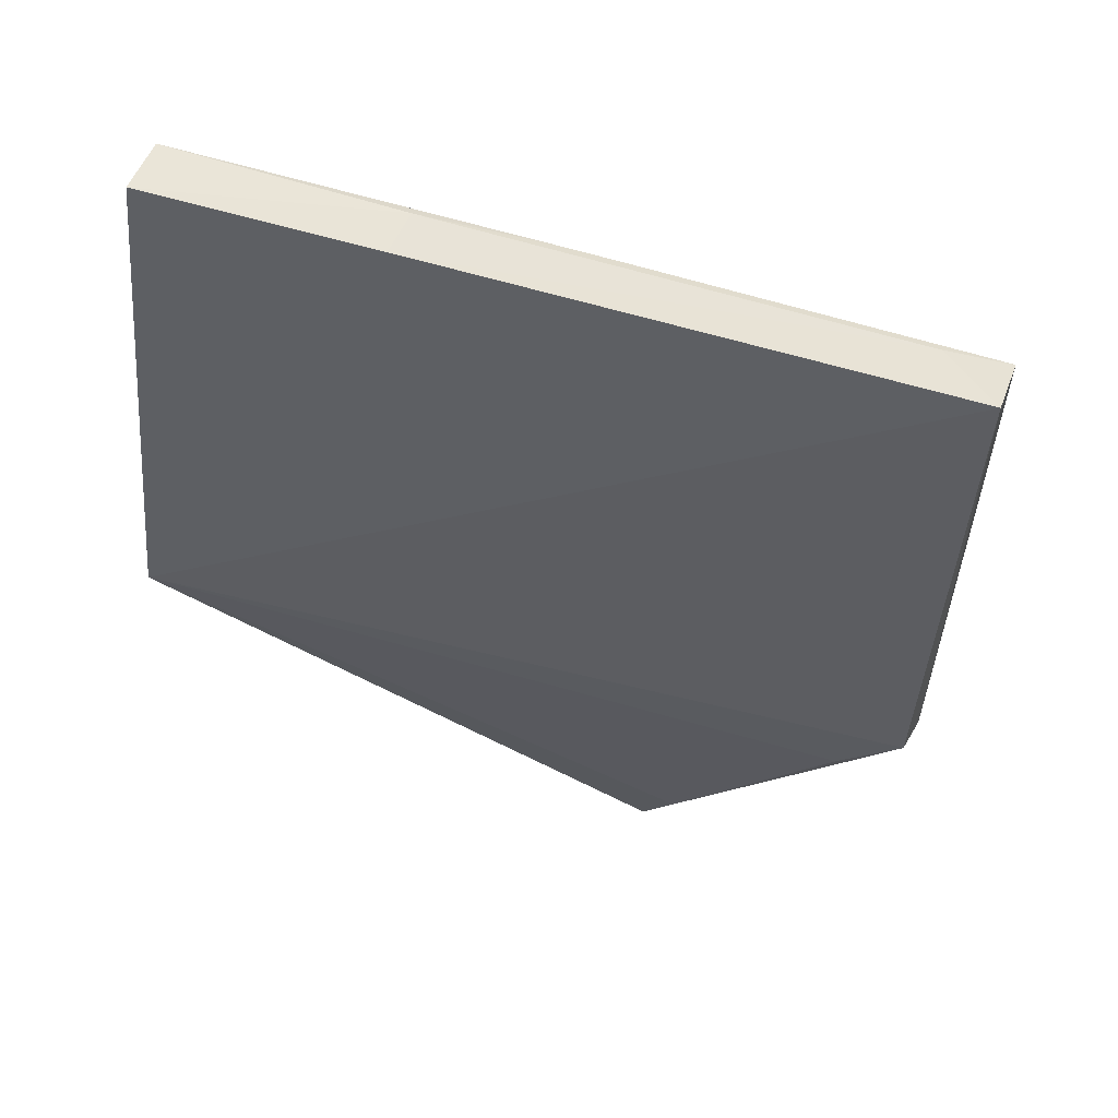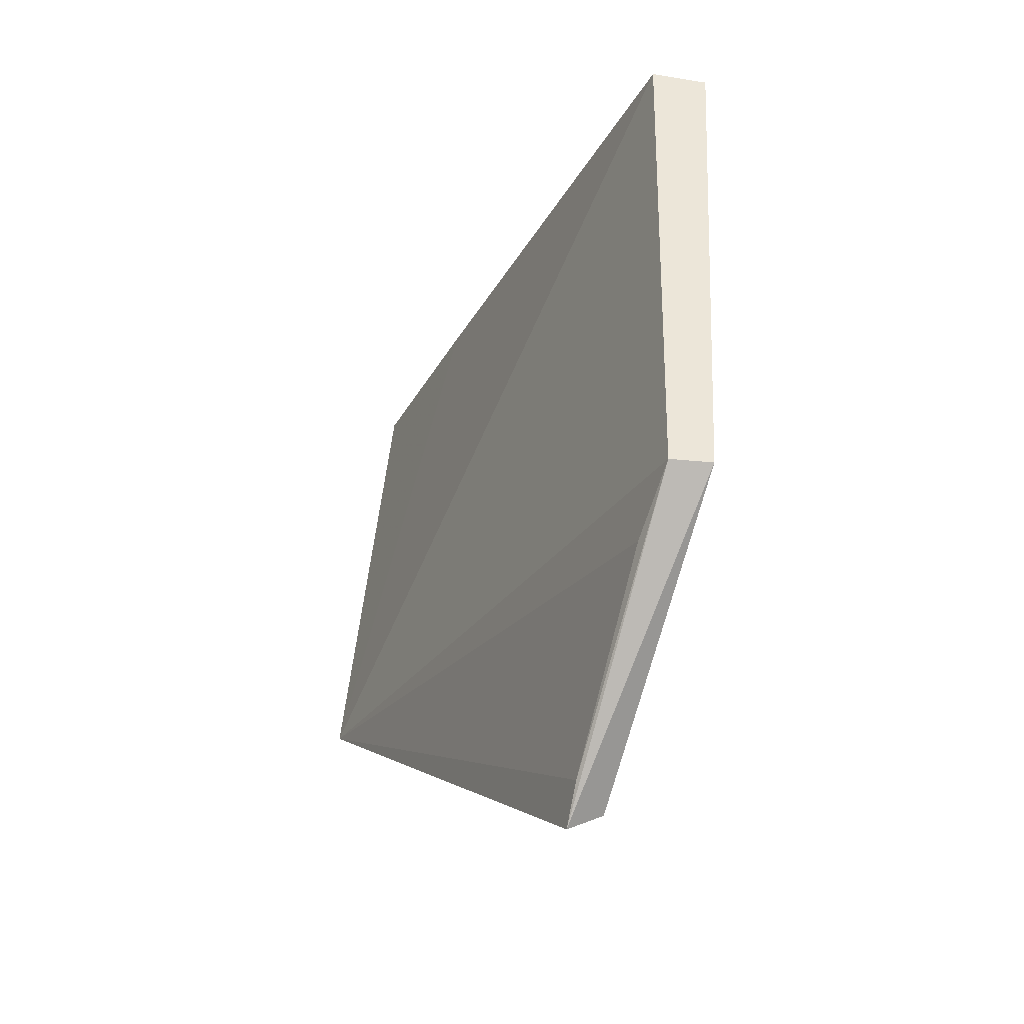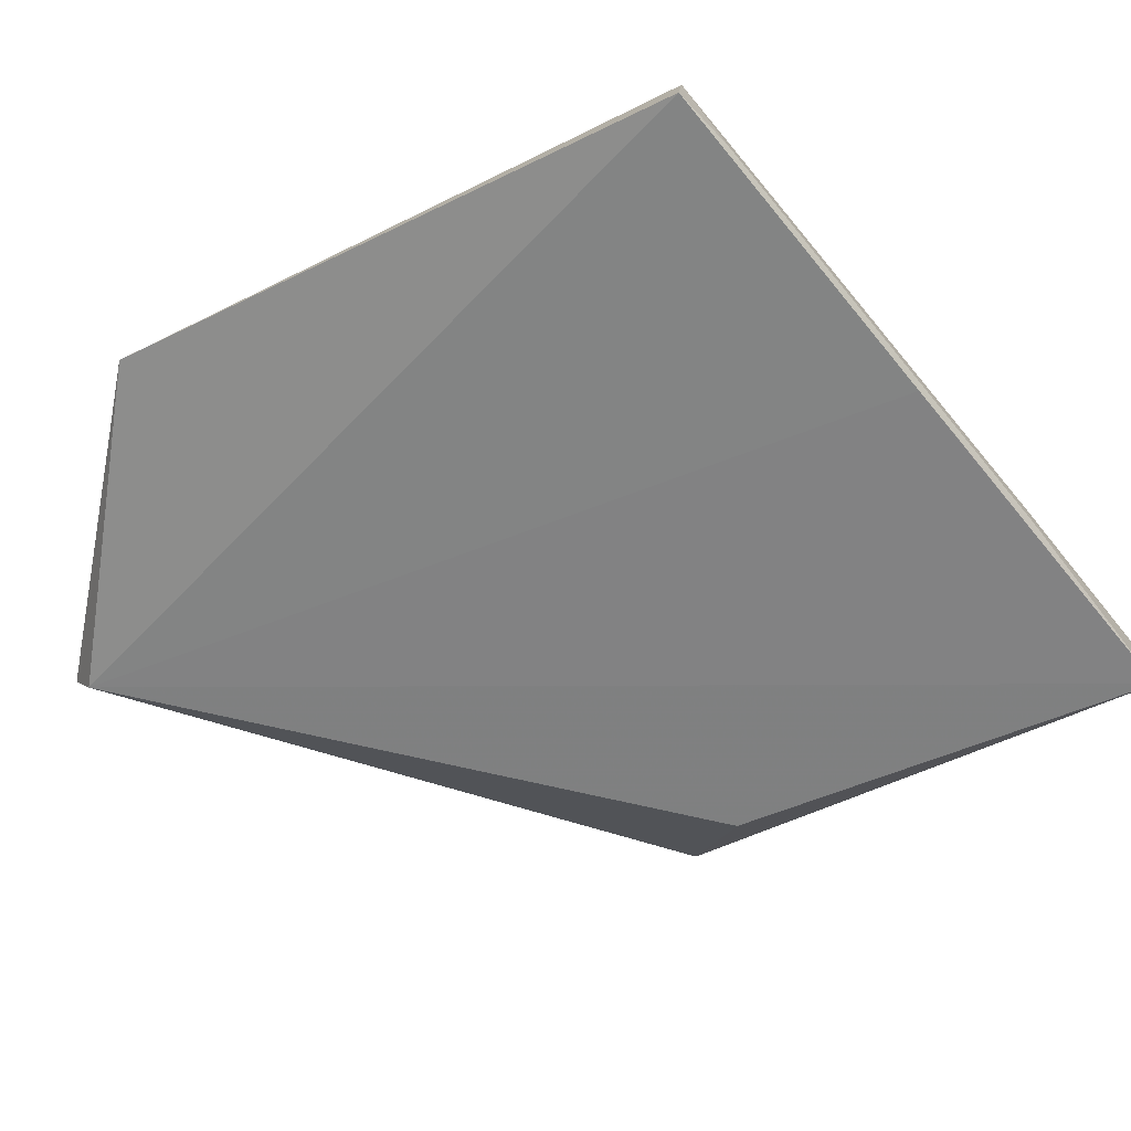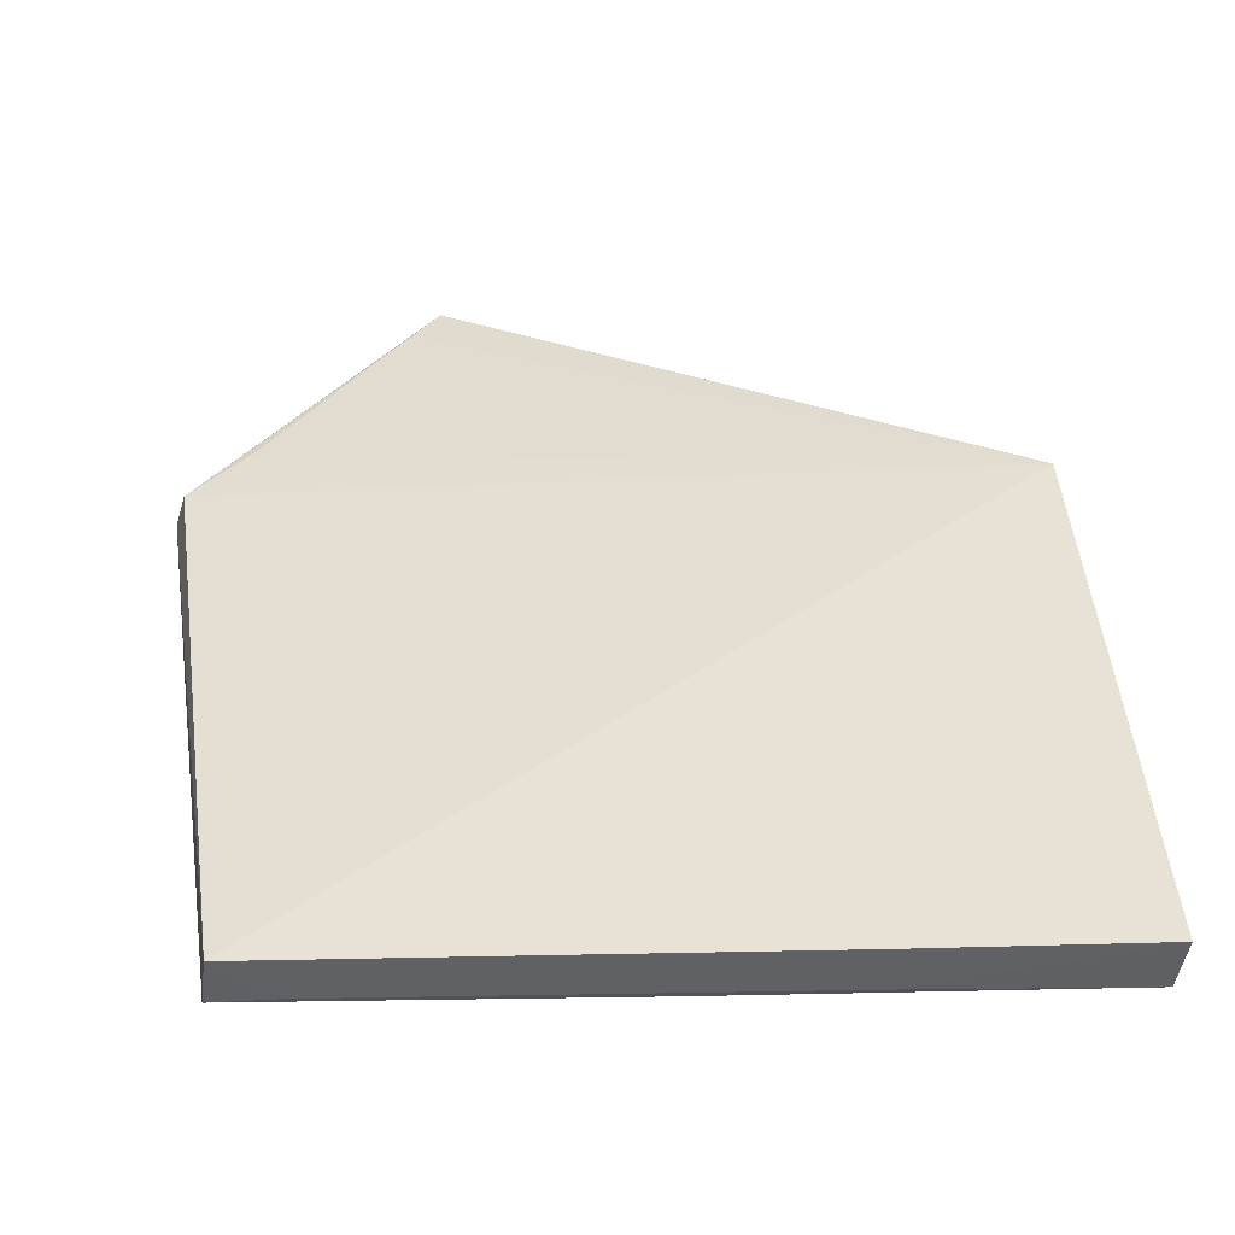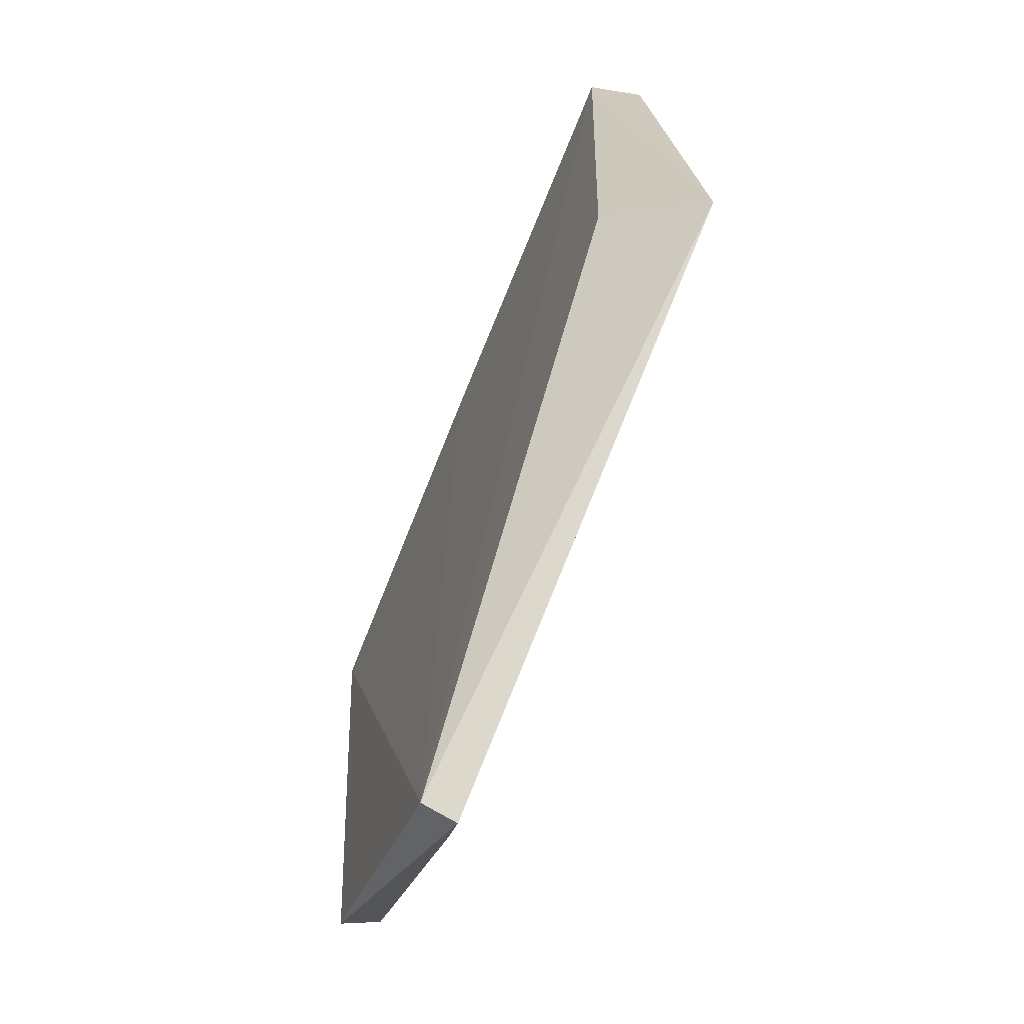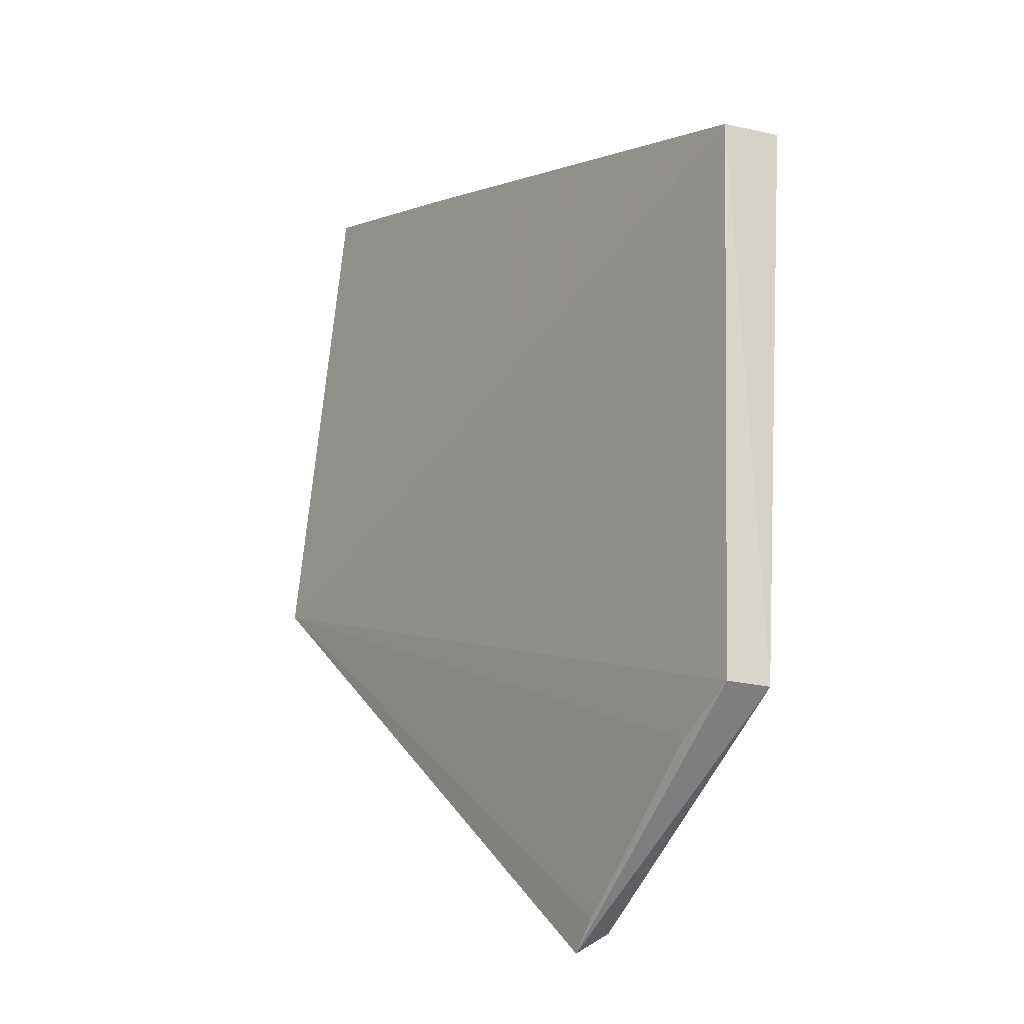
<metadata>
{"format":"obj","ext":"obj","renderer":"f3d","projection":"perspective","resolution":1024,"background":"white","views":[{"elev":52.9,"azim":-167.0,"up":"+Z"},{"elev":-44.3,"azim":-106.7,"up":"+Z"},{"elev":-67.0,"azim":-65.7,"up":"+Y"},{"elev":44.8,"azim":-10.4,"up":"+Y"},{"elev":-64.7,"azim":73.7,"up":"+Z"},{"elev":-18.7,"azim":-116.6,"up":"+Z"}]}
</metadata>
<code>
v -0.584 -0.7062 0.8838
v -0.5927 -0.7851 0.8799
v -0.5322 -0.6552 0.1972
v -1.194 -0.8126 -0.413
v -1.605 -0.9067 0.6213
v -0.6235 -0.7857 0.2907
v -0.8869 -0.8083 0.8114
v -1.596 -0.8316 0.6243
v -1.197 -0.8603 -0.3842
v -1.057 -0.8429 0.7615
v -0.8755 -0.7417 0.8112
v -1.564 -0.8276 -0.1254
v -1.516 -0.885 0.6489
v -1.13 -0.8519 0.7426
v -1.472 -0.8187 -0.1799
v -1.578 -0.8804 -0.1306
v -1.24 -0.811 -0.3719
f 1 2 3
f 6 3 2
f 7 2 1
f 9 4 3
f 9 3 6
f 9 6 2
f 10 7 5
f 10 2 7
f 11 1 3
f 11 3 8
f 11 7 1
f 12 8 3
f 13 8 5
f 13 5 7
f 13 11 8
f 13 7 11
f 14 10 5
f 14 5 9
f 14 9 2
f 14 2 10
f 15 12 3
f 16 5 8
f 16 8 12
f 16 9 5
f 16 12 4
f 16 4 9
f 17 15 3
f 17 3 4
f 17 4 12
f 17 12 15

</code>
